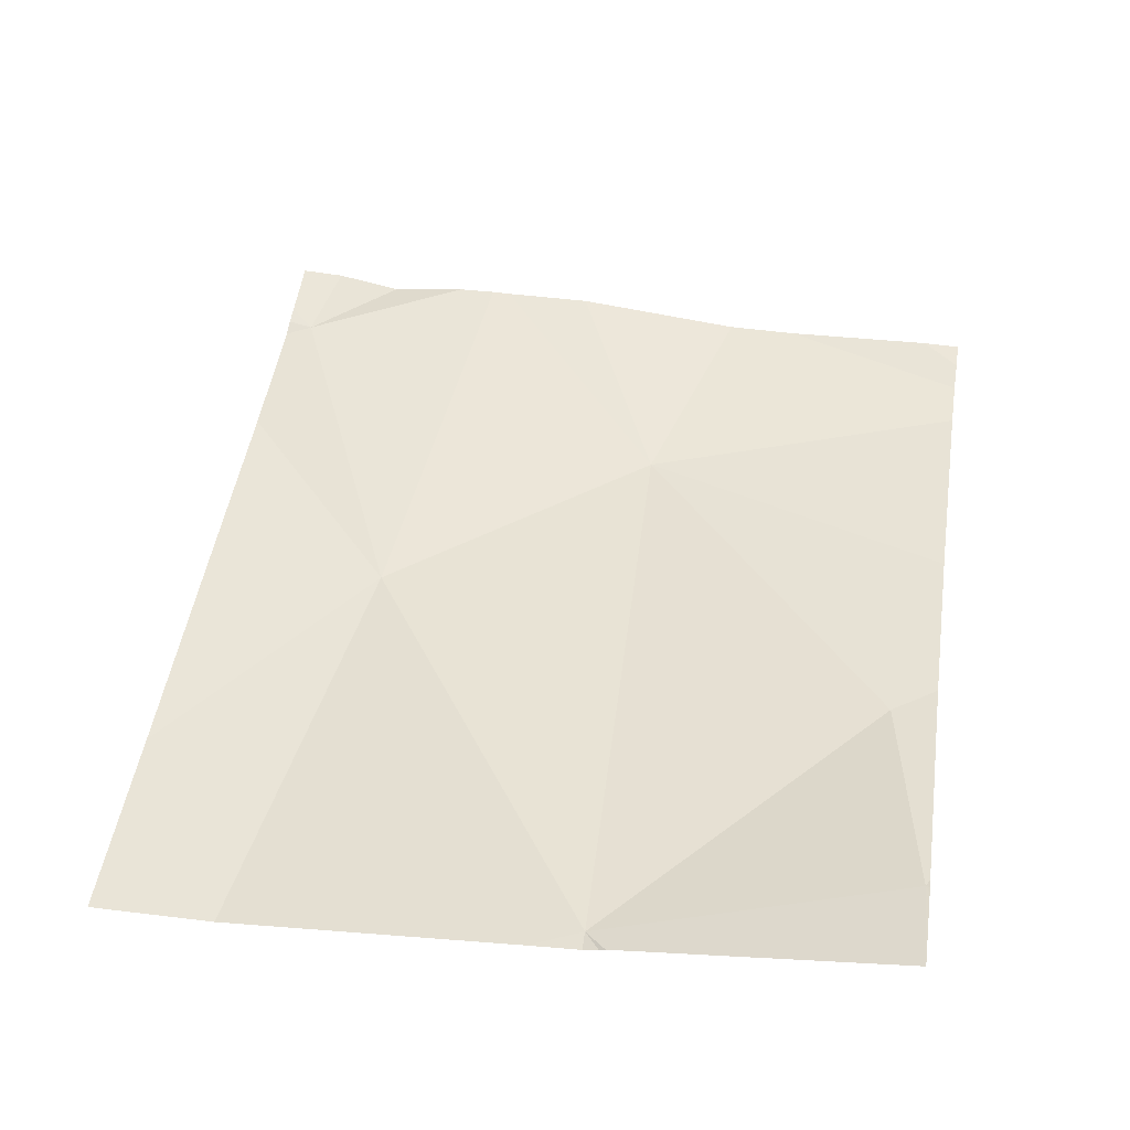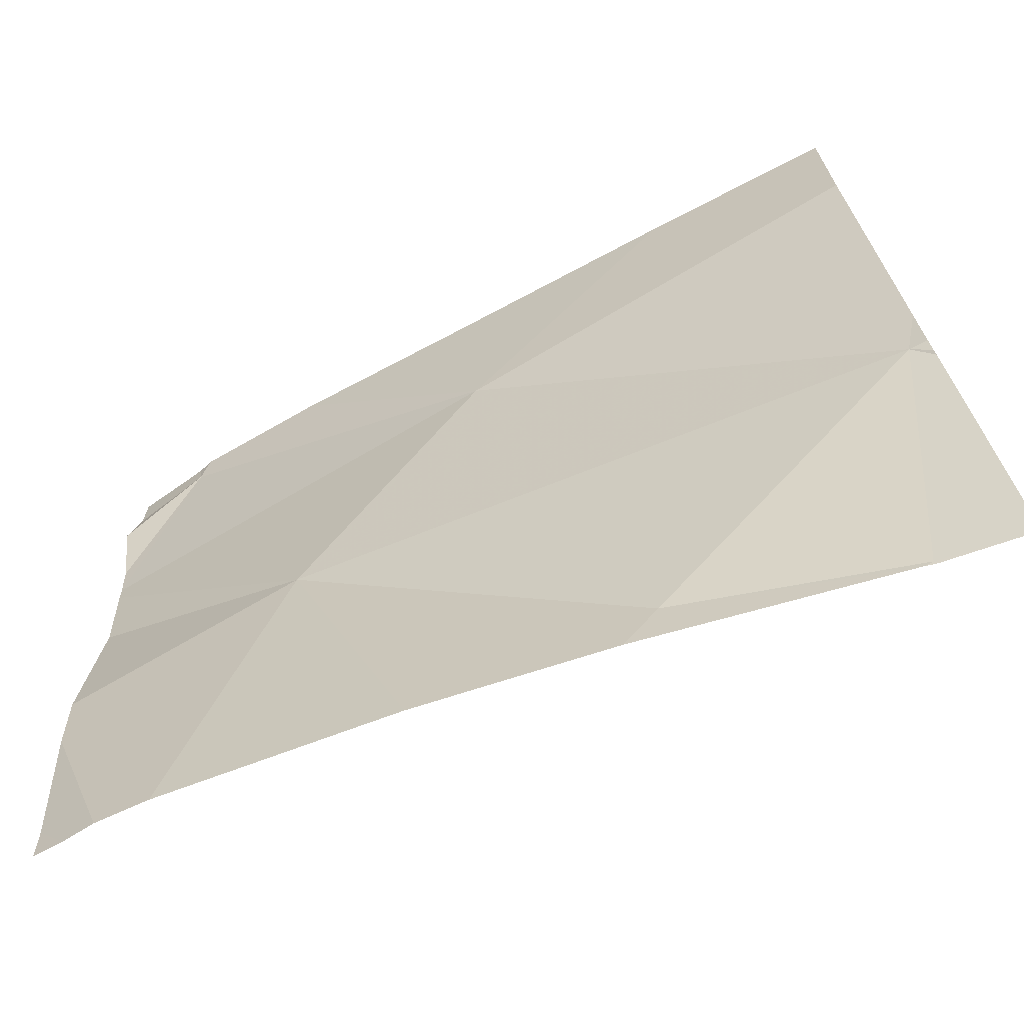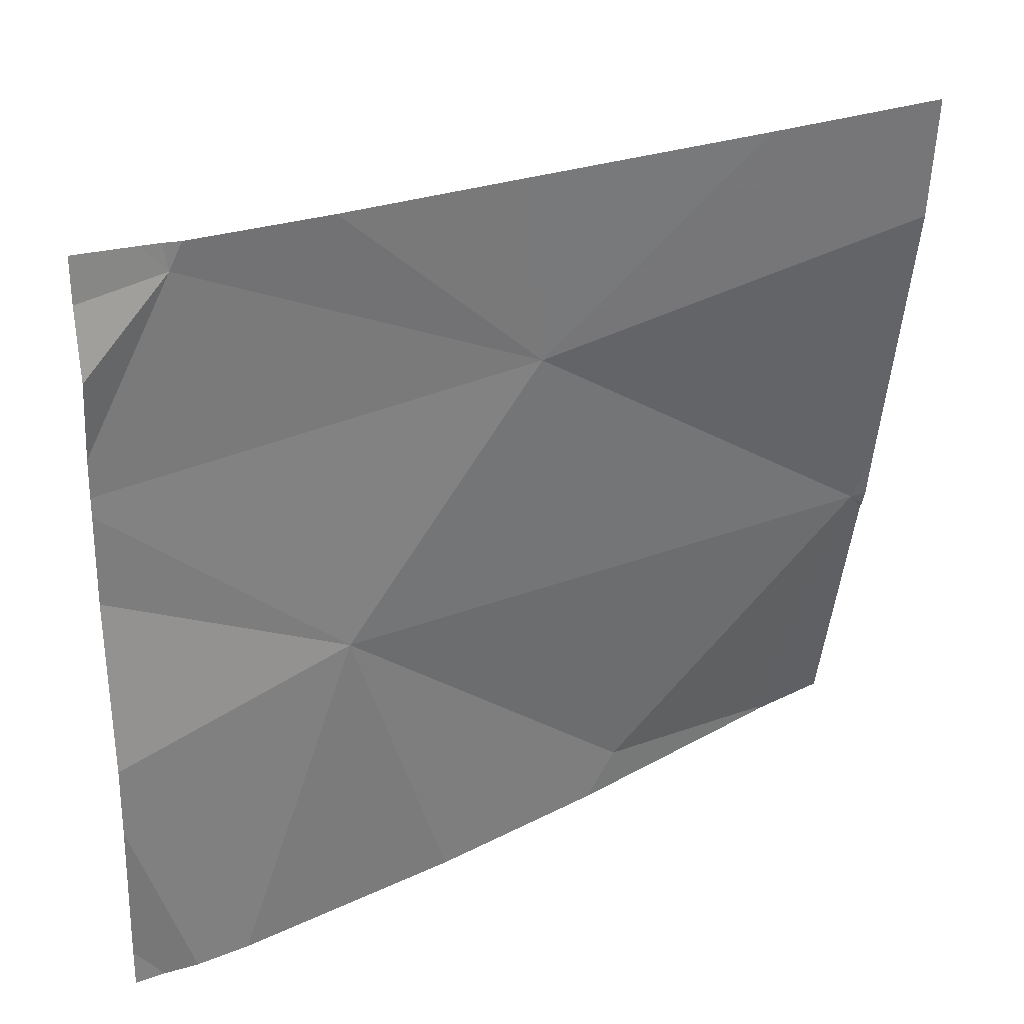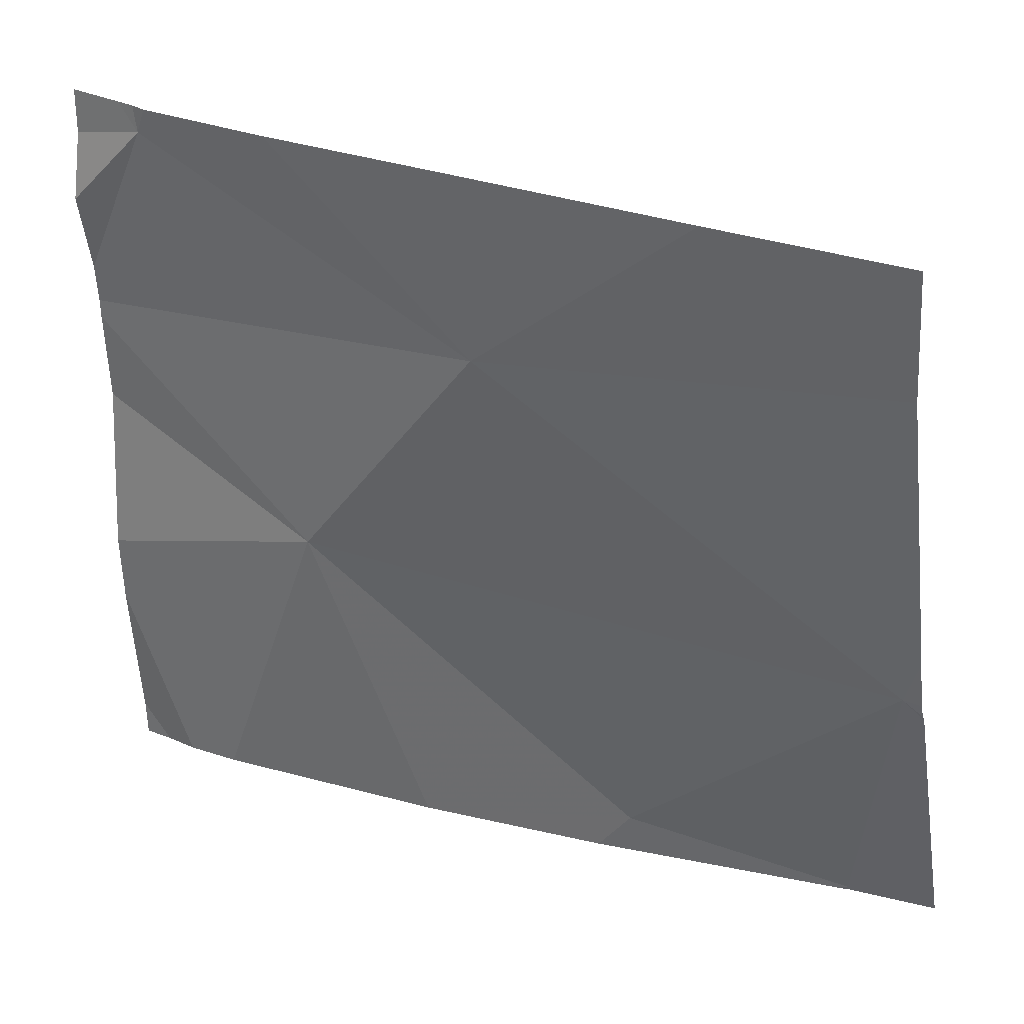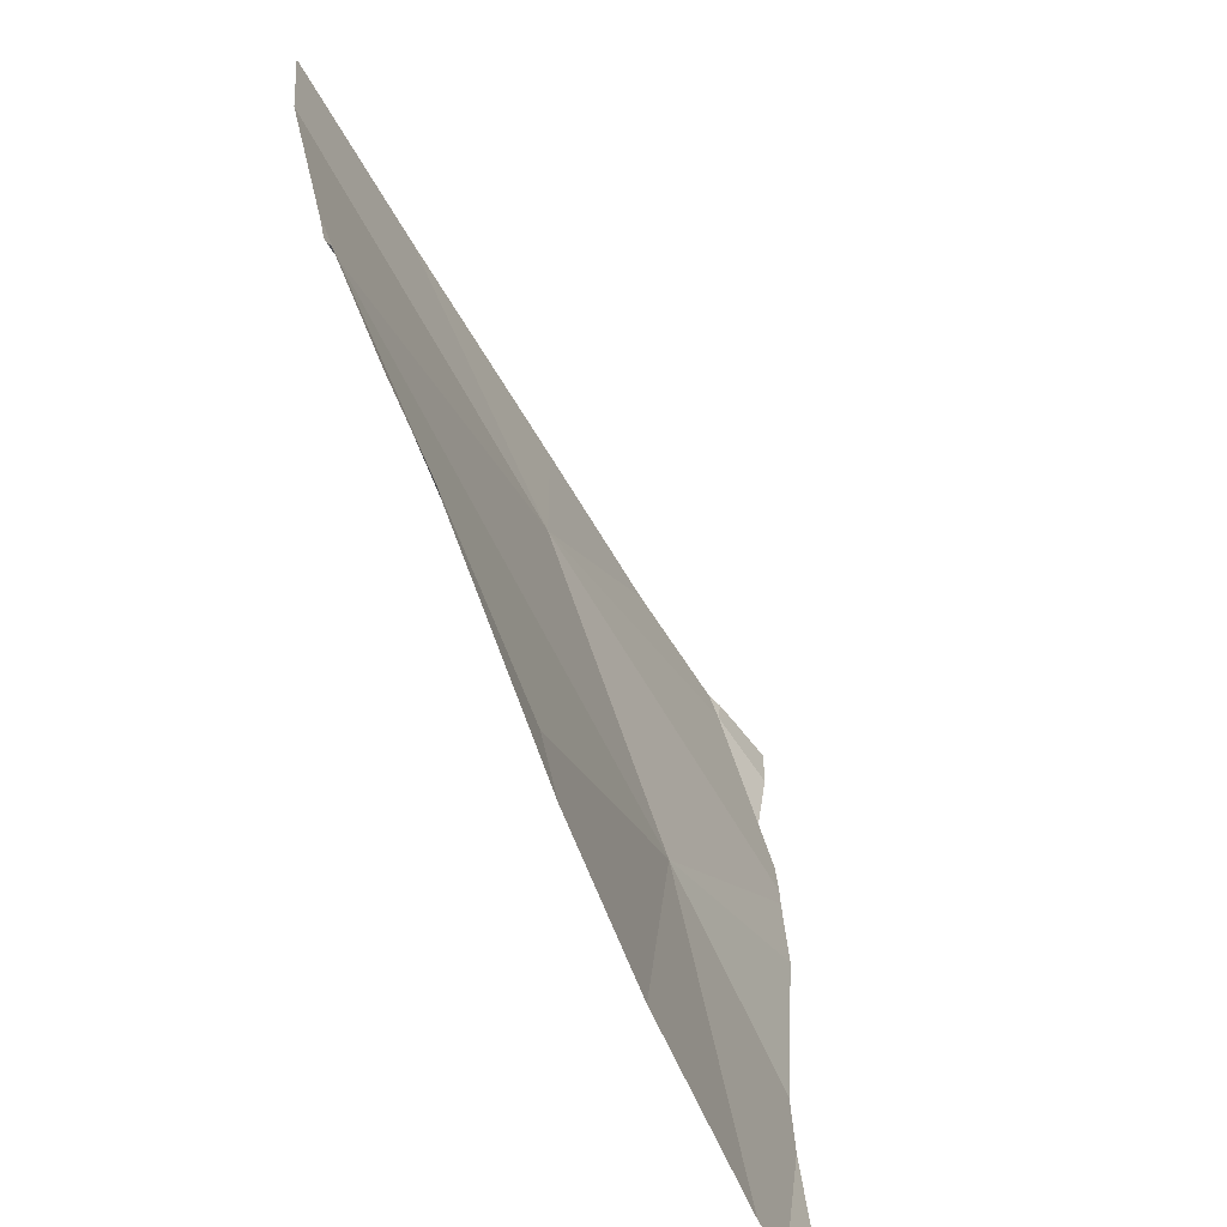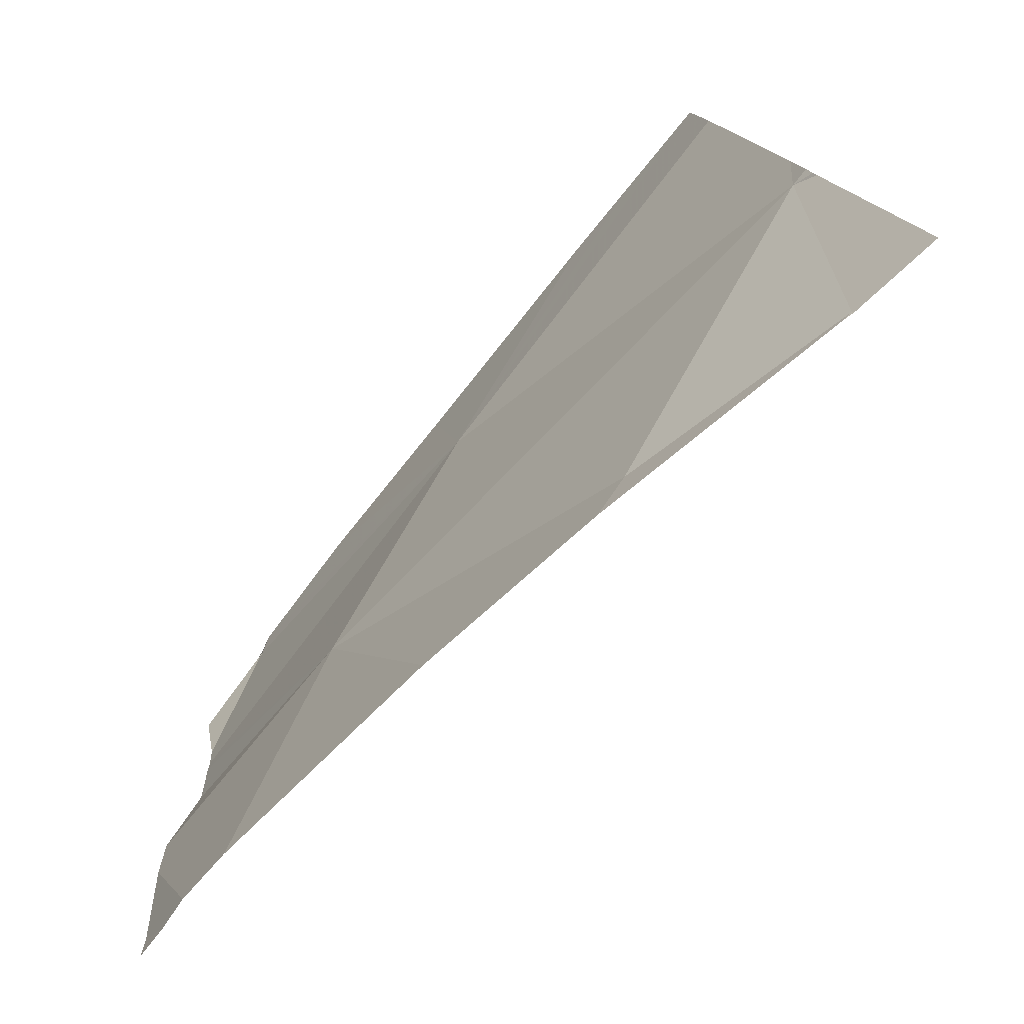
<metadata>
{"format":"obj","ext":"obj","renderer":"f3d","projection":"perspective","resolution":1024,"background":"white","views":[{"elev":58.1,"azim":-80.5,"up":"+Z"},{"elev":-67.7,"azim":-143.8,"up":"+Y"},{"elev":28.4,"azim":159.6,"up":"+Y"},{"elev":29.8,"azim":-143.3,"up":"+Y"},{"elev":-56.9,"azim":-53.4,"up":"+Y"},{"elev":-79.2,"azim":-120.9,"up":"+Y"}]}
</metadata>
<code>
v -58.28 263.3 483.4
v -58.28 262.9 483.5
v -57.75 263.2 483.3
v -58.28 262.8 483.5
v -58.28 262.8 483.5
v -58.26 262.8 483.5
v -58.28 262.8 483.5
v -58.28 263.4 483.4
v -58.15 263.4 483.4
v -58.17 262.5 483.6
v -57.32 263.4 483.3
v -57.31 263.4 483.3
v -57.5 262.9 483.3
v -57.28 262.5 483.3
v -58.04 263.4 483.3
v -57.9 262.5 483.5
v -58.17 262.5 483.6
v -57.63 262.5 483.4
v -58.28 262.5 483.6
v -58.18 262.5 483.6
v -57.86 262.5 483.4
v -58.16 262.5 483.6
v -57.35 262.5 483.3
v -57.2 263.1 483.3
v -57.2 263.1 483.3
v -57.2 263.2 483.3
v -57.2 262.7 483.3
v -57.2 262.5 483.3
v -57.49 263.4 483.3
v -57.2 263.4 483.3
v -57.2 263.3 483.2
v -57.2 263 483.3
v -57.2 262.8 483.3
v -57.24 262.5 483.3
v -57.2 262.5 483.3
v -57.72 263.4 483.3
v -57.3 263.4 483.3
v -57.28 263.4 483.3
v -57.2 263.4 483.3
f 8 3 9
f 5 6 2
f 2 6 3
f 10 7 19
f 37 12 38
f 4 6 5
f 7 6 4
f 10 6 7
f 3 12 11
f 24 13 25
f 2 3 1
f 6 10 16
f 36 3 29
f 12 3 24
f 18 16 21
f 16 10 22
f 13 3 6
f 6 16 13
f 35 28 34
f 34 28 14
f 14 27 23
f 21 16 22
f 15 3 36
f 27 13 23
f 24 3 13
f 22 10 17
f 25 13 32
f 26 12 24
f 18 13 16
f 28 27 14
f 29 3 11
f 11 12 37
f 23 13 18
f 30 12 31
f 9 3 15
f 17 10 20
f 31 12 26
f 38 30 39
f 32 13 33
f 20 10 19
f 8 1 3
f 33 13 27
f 38 12 30

</code>
